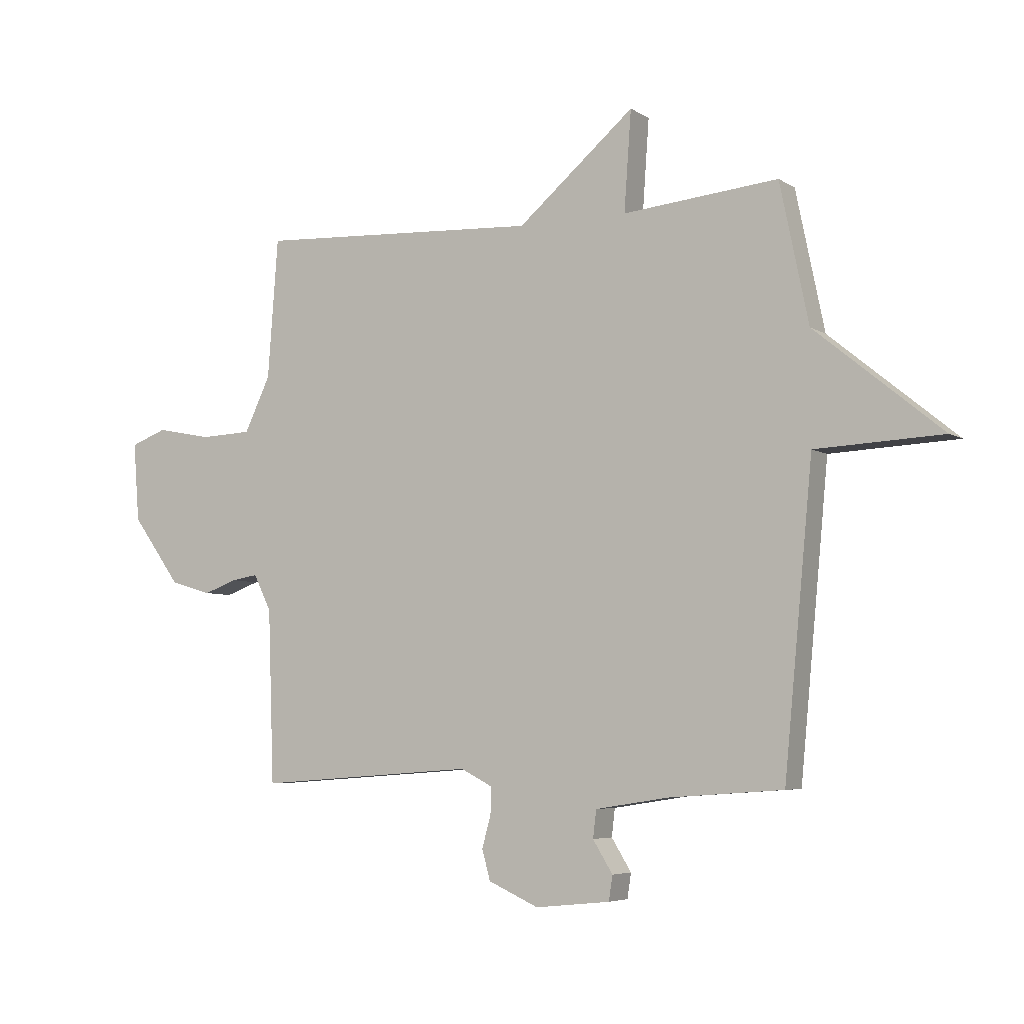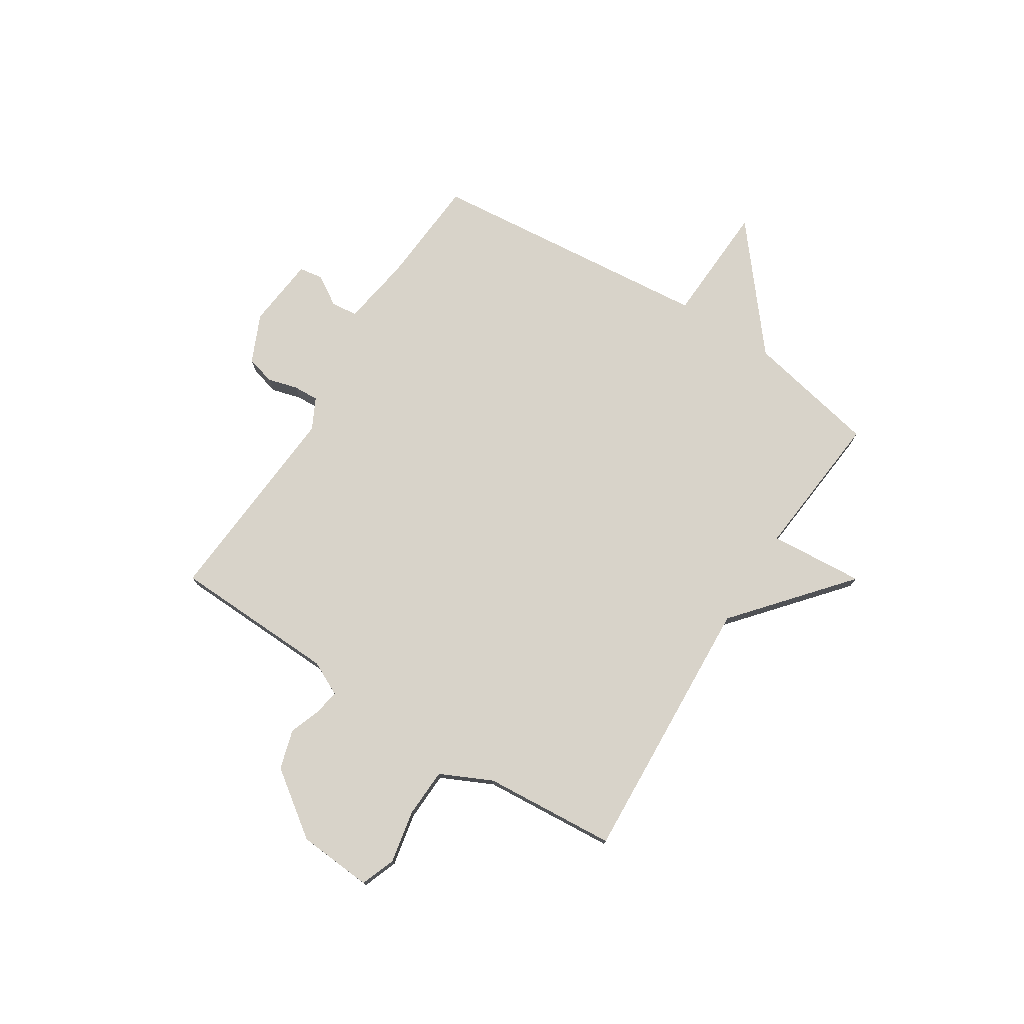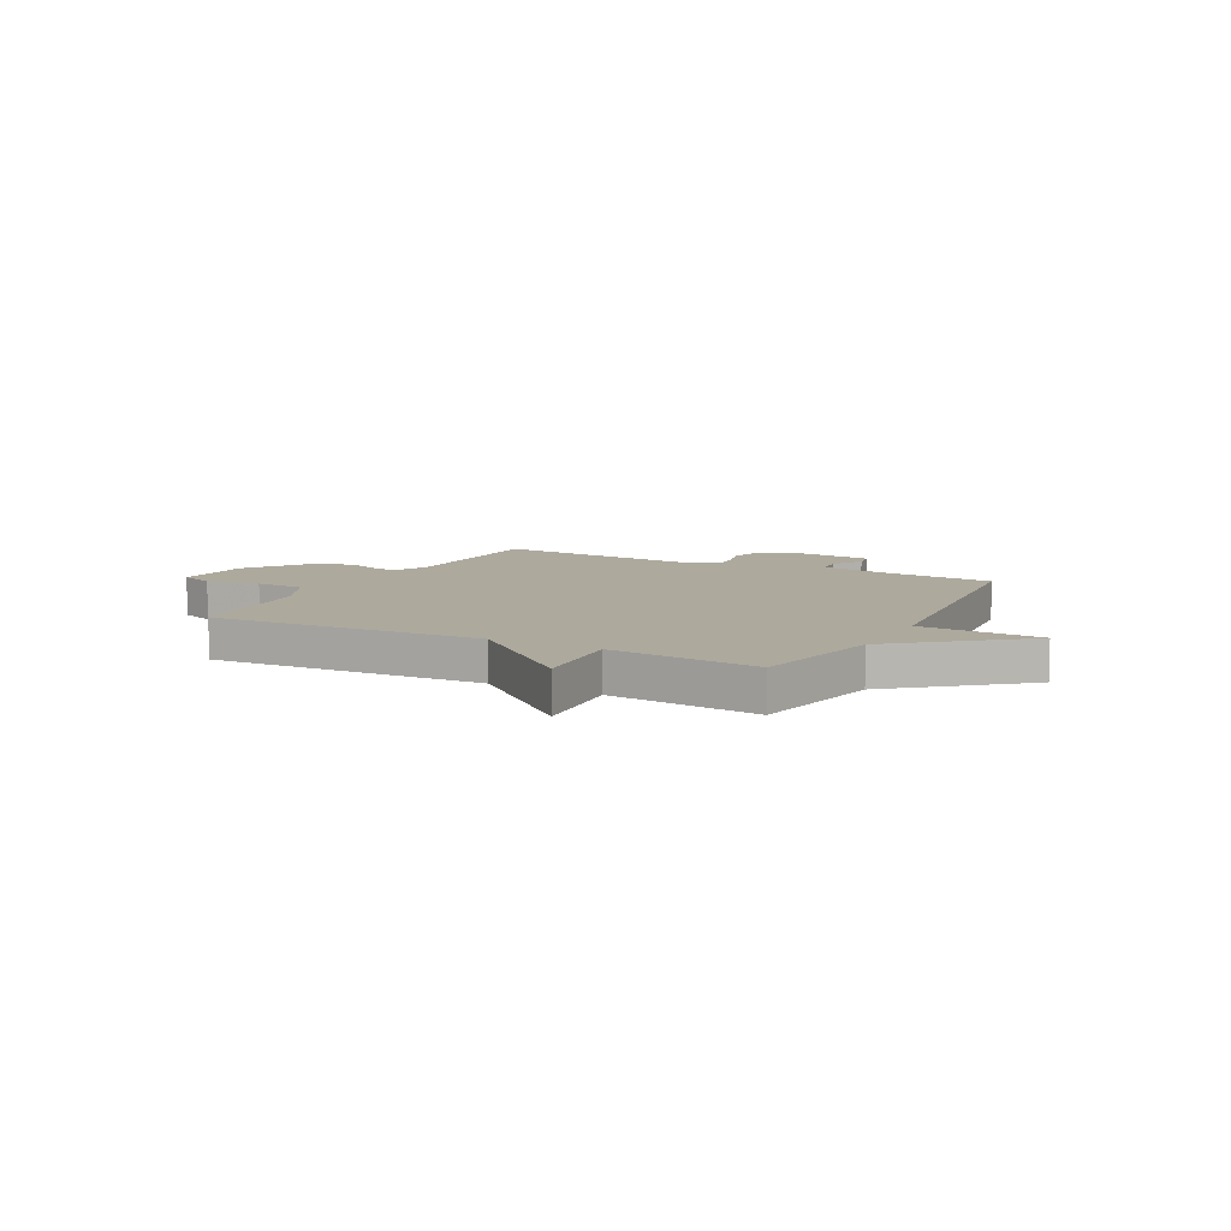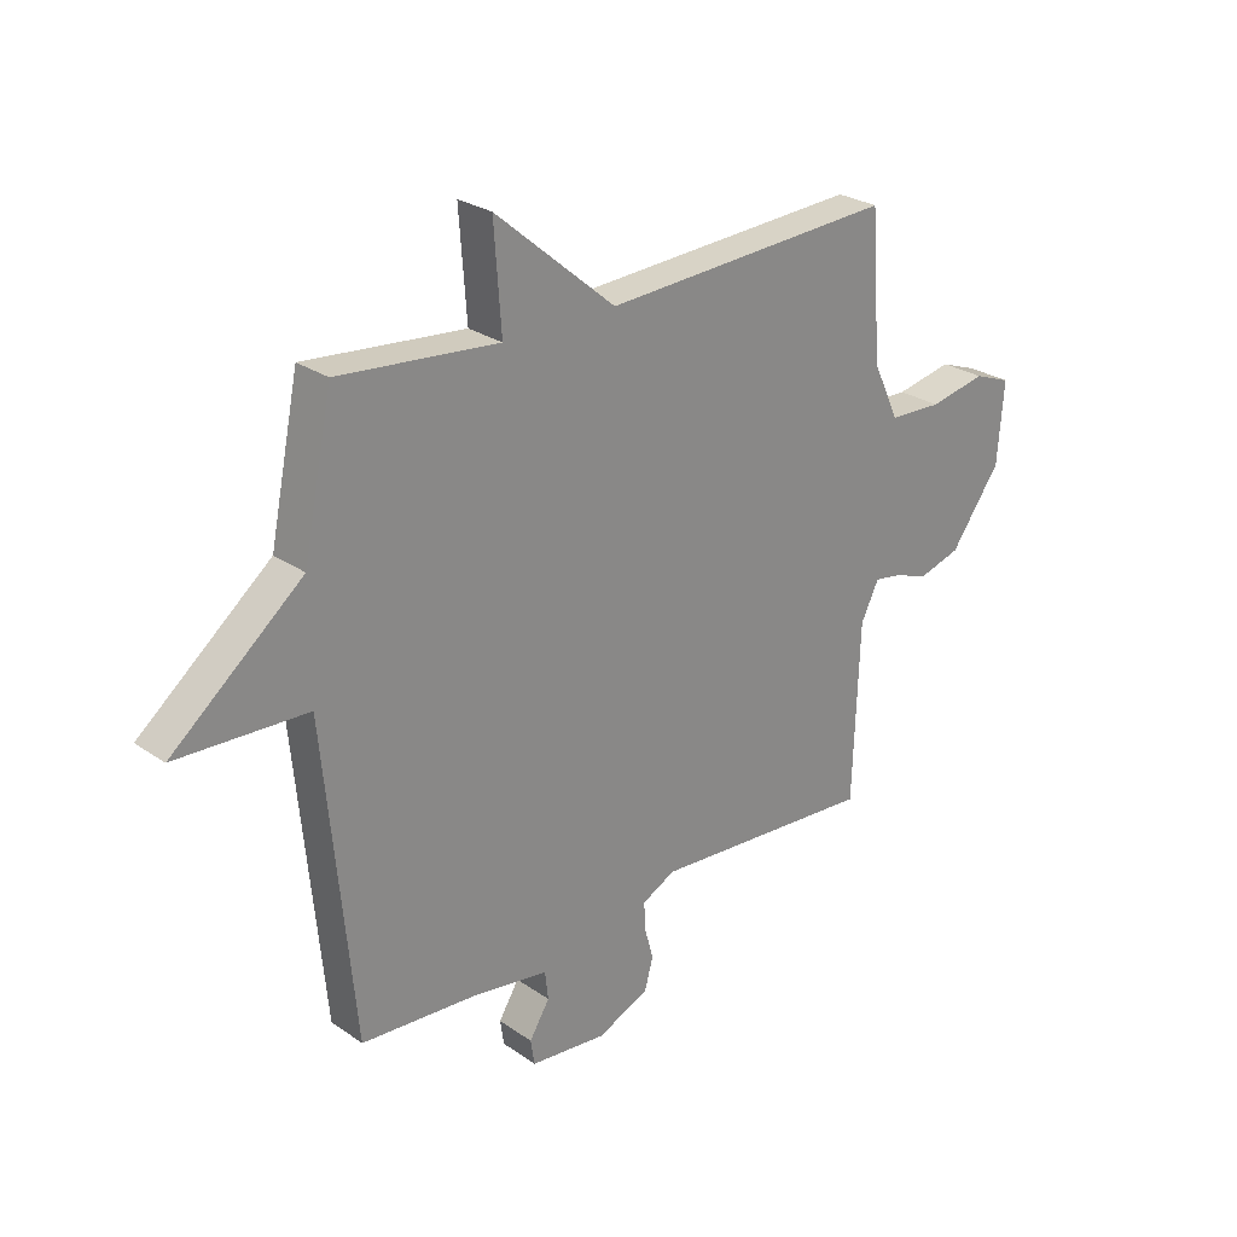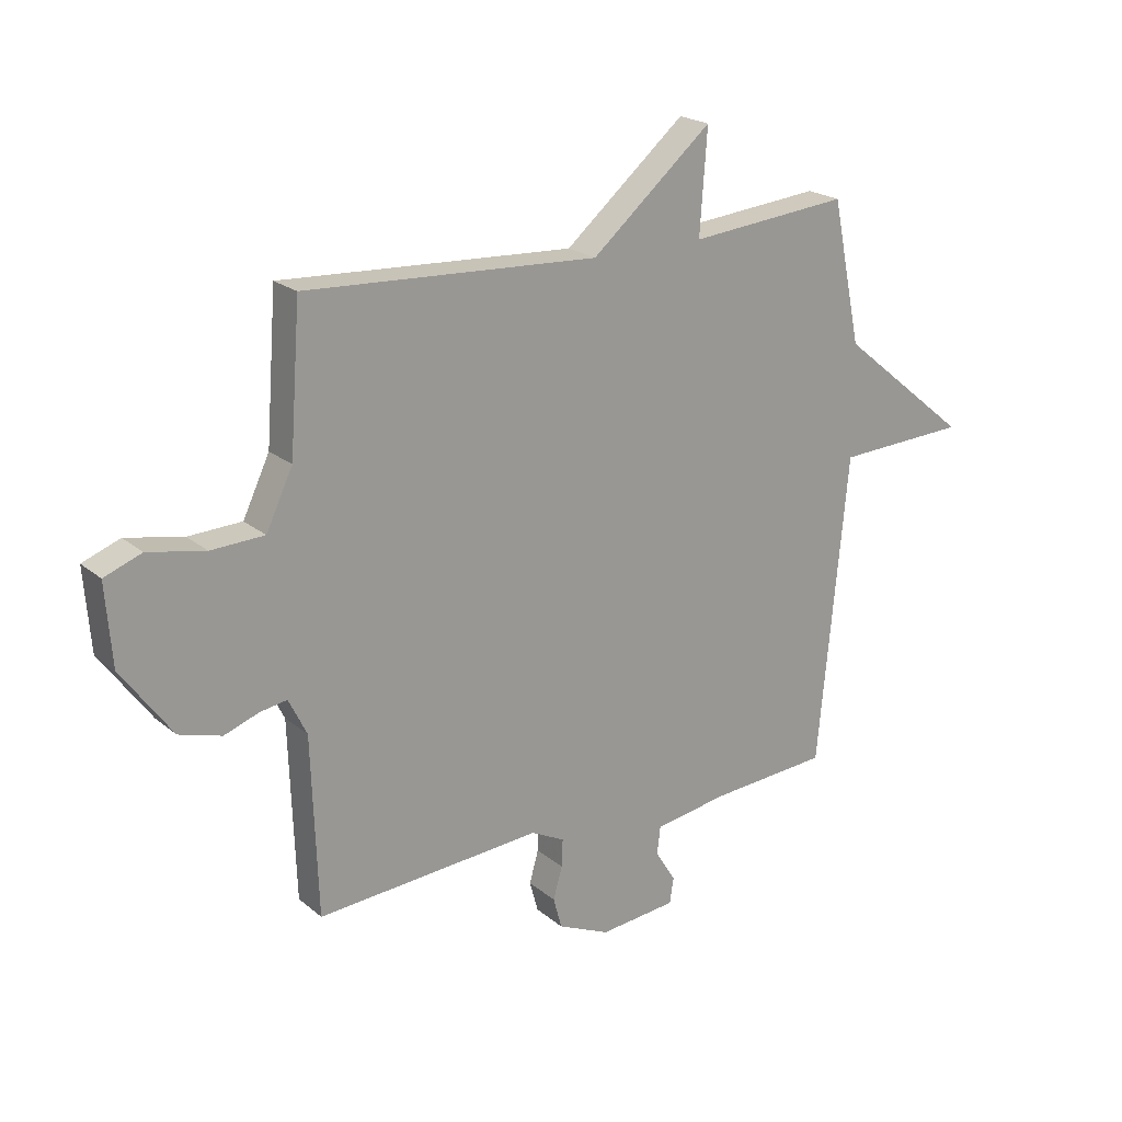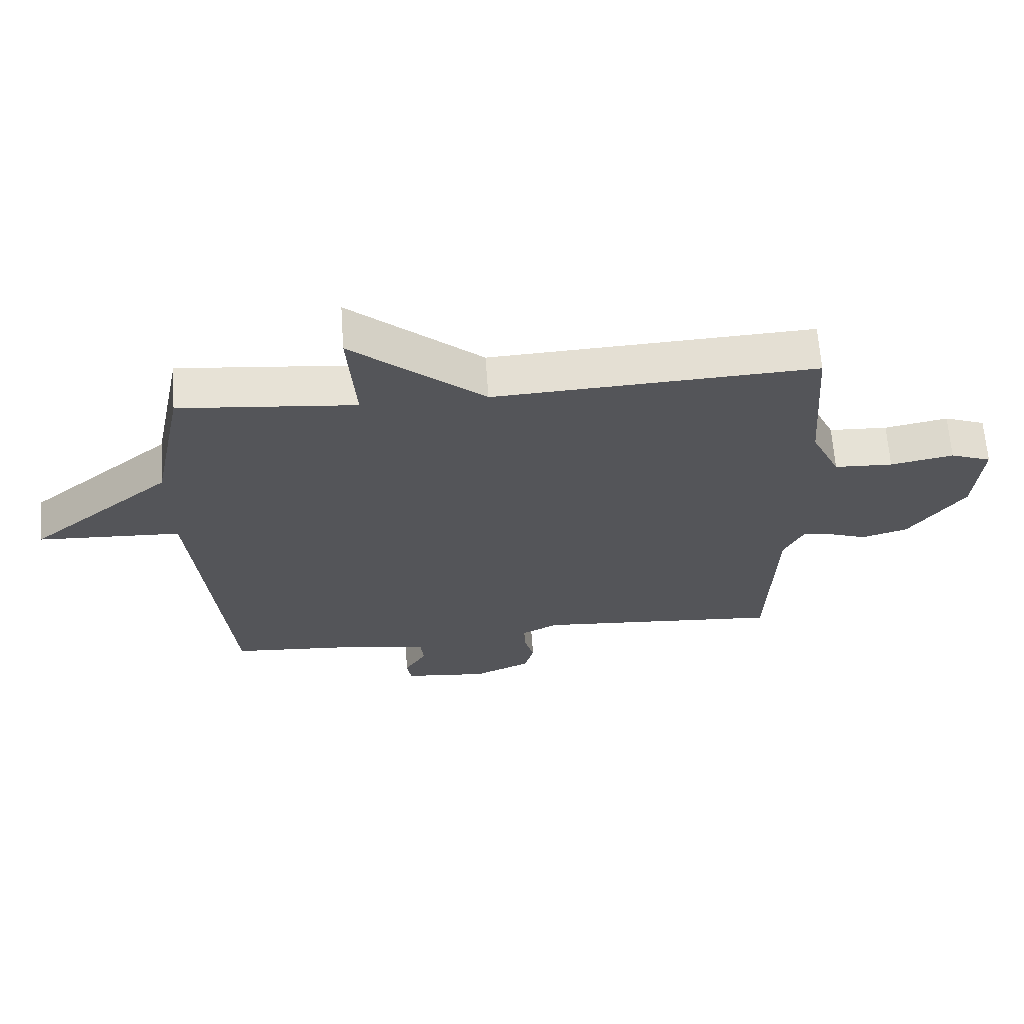
<metadata>
{"format":"obj","ext":"obj","renderer":"f3d","projection":"perspective","resolution":1024,"background":"white","views":[{"elev":-5.4,"azim":29.1,"up":"+Z"},{"elev":75.8,"azim":-57.6,"up":"+Y"},{"elev":8.9,"azim":27.7,"up":"+Y"},{"elev":26.5,"azim":137.2,"up":"+Z"},{"elev":21.1,"azim":-34.9,"up":"+Z"},{"elev":64.8,"azim":176.0,"up":"+Z"}]}
</metadata>
<code>
v -0.5 0.07 0.5
v 0.017 0.07 0.473
v 0.23 0.07 0.654
v 0.217 0.07 0.473
v 0.5 0.07 0.5
v 0.552 0.07 0.248
v 0.783 0.07 0.059
v 0.552 0.07 0.048
v 0.5 0.07 -0.5
v 0.293 0.07 -0.515
v 0.159 0.07 -0.536
v 0.153 0.07 -0.586
v 0.189 0.07 -0.644
v 0.182 0.07 -0.689
v 0.046 0.07 -0.703
v -0.046 0.07 -0.662
v -0.061 0.07 -0.607
v -0.045 0.07 -0.55
v -0.043 0.07 -0.501
v -0.102 0.07 -0.471
v -0.5 0.07 -0.5
v -0.511 0.07 -0.185
v -0.543 0.07 -0.12
v -0.591 0.07 -0.128
v -0.652 0.07 -0.15
v -0.727 0.07 -0.128
v -0.816 0.07 -0.005
v -0.827 0.07 0.138
v -0.761 0.07 0.163
v -0.66 0.07 0.143
v -0.566 0.07 0.147
v -0.519 0.07 0.246
v -0.5 0 0.5
v 0.017 0 0.473
v 0.23 0 0.654
v 0.217 0 0.473
v 0.5 0 0.5
v 0.552 0 0.248
v 0.783 0 0.059
v 0.552 0 0.048
v 0.5 0 -0.5
v 0.293 0 -0.515
v 0.159 0 -0.536
v 0.153 0 -0.586
v 0.189 0 -0.644
v 0.182 0 -0.689
v 0.046 0 -0.703
v -0.046 0 -0.662
v -0.061 0 -0.607
v -0.045 0 -0.55
v -0.043 0 -0.501
v -0.102 0 -0.471
v -0.5 0 -0.5
v -0.511 0 -0.185
v -0.543 0 -0.12
v -0.591 0 -0.128
v -0.652 0 -0.15
v -0.727 0 -0.128
v -0.816 0 -0.005
v -0.827 0 0.138
v -0.761 0 0.163
v -0.66 0 0.143
v -0.566 0 0.147
v -0.519 0 0.246
f 28 29 30
f 27 28 30
f 26 27 30
f 25 26 30
f 24 25 30
f 23 24 30 31
f 22 23 31 32
f 32 1 2
f 22 32 2
f 21 22 2
f 20 21 2
f 16 17 18
f 15 16 18
f 14 15 18
f 13 14 18
f 12 13 18
f 11 12 18 19
f 19 20 2
f 11 19 2
f 10 11 2
f 6 7 8
f 8 9 10
f 6 8 10
f 5 6 10
f 4 5 10
f 2 3 4
f 2 4 10
f 62 61 60
f 62 60 59
f 62 59 58
f 62 58 57
f 62 57 56
f 63 62 56 55
f 64 63 55 54
f 34 33 64
f 34 64 54
f 34 54 53
f 34 53 52
f 50 49 48
f 50 48 47
f 50 47 46
f 50 46 45
f 50 45 44
f 51 50 44 43
f 34 52 51
f 34 51 43
f 34 43 42
f 40 39 38
f 42 41 40
f 42 40 38
f 42 38 37
f 42 37 36
f 36 35 34
f 42 36 34
f 1 33 34 2
f 2 34 35 3
f 3 35 36 4
f 4 36 37 5
f 5 37 38 6
f 6 38 39 7
f 7 39 40 8
f 8 40 41 9
f 9 41 42 10
f 10 42 43 11
f 11 43 44 12
f 12 44 45 13
f 13 45 46 14
f 14 46 47 15
f 15 47 48 16
f 16 48 49 17
f 17 49 50 18
f 18 50 51 19
f 19 51 52 20
f 20 52 53 21
f 21 53 54 22
f 22 54 55 23
f 23 55 56 24
f 24 56 57 25
f 25 57 58 26
f 26 58 59 27
f 27 59 60 28
f 28 60 61 29
f 29 61 62 30
f 30 62 63 31
f 31 63 64 32
f 32 64 33 1

</code>
